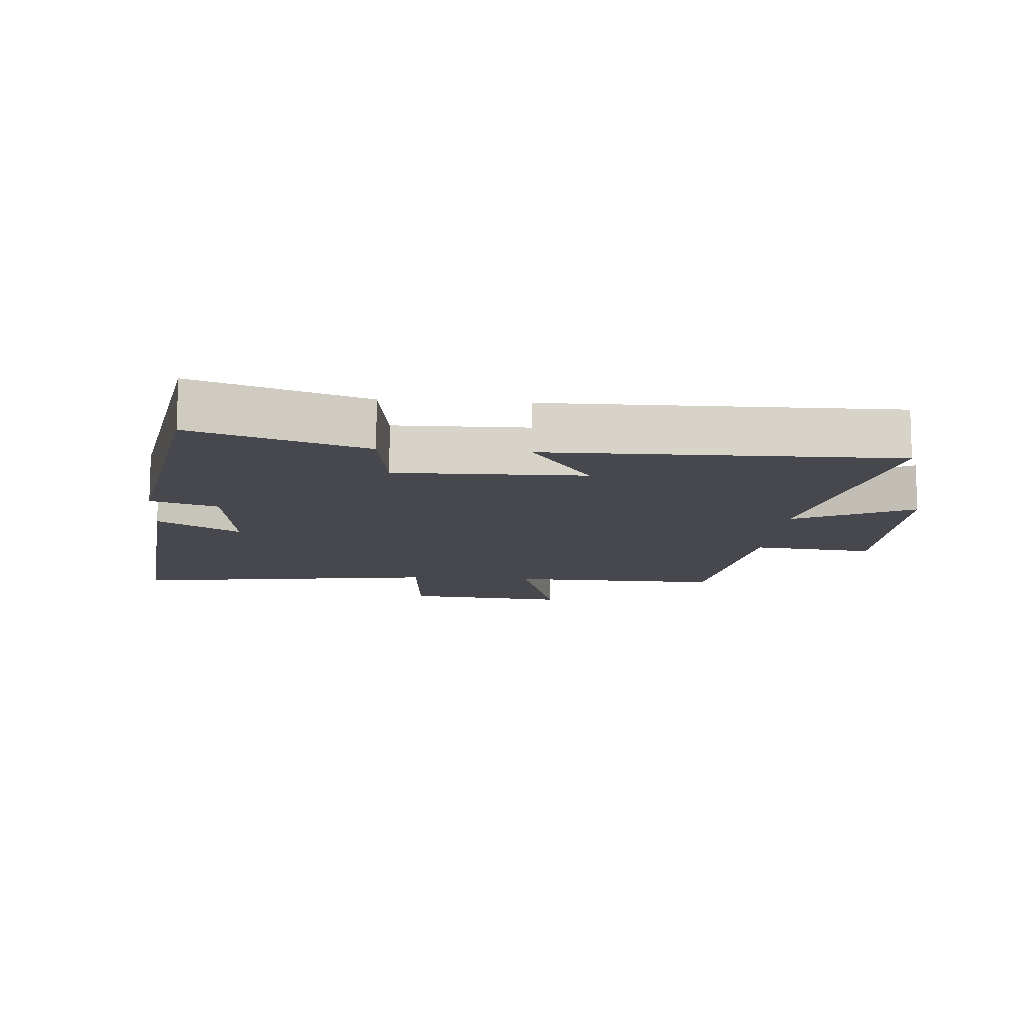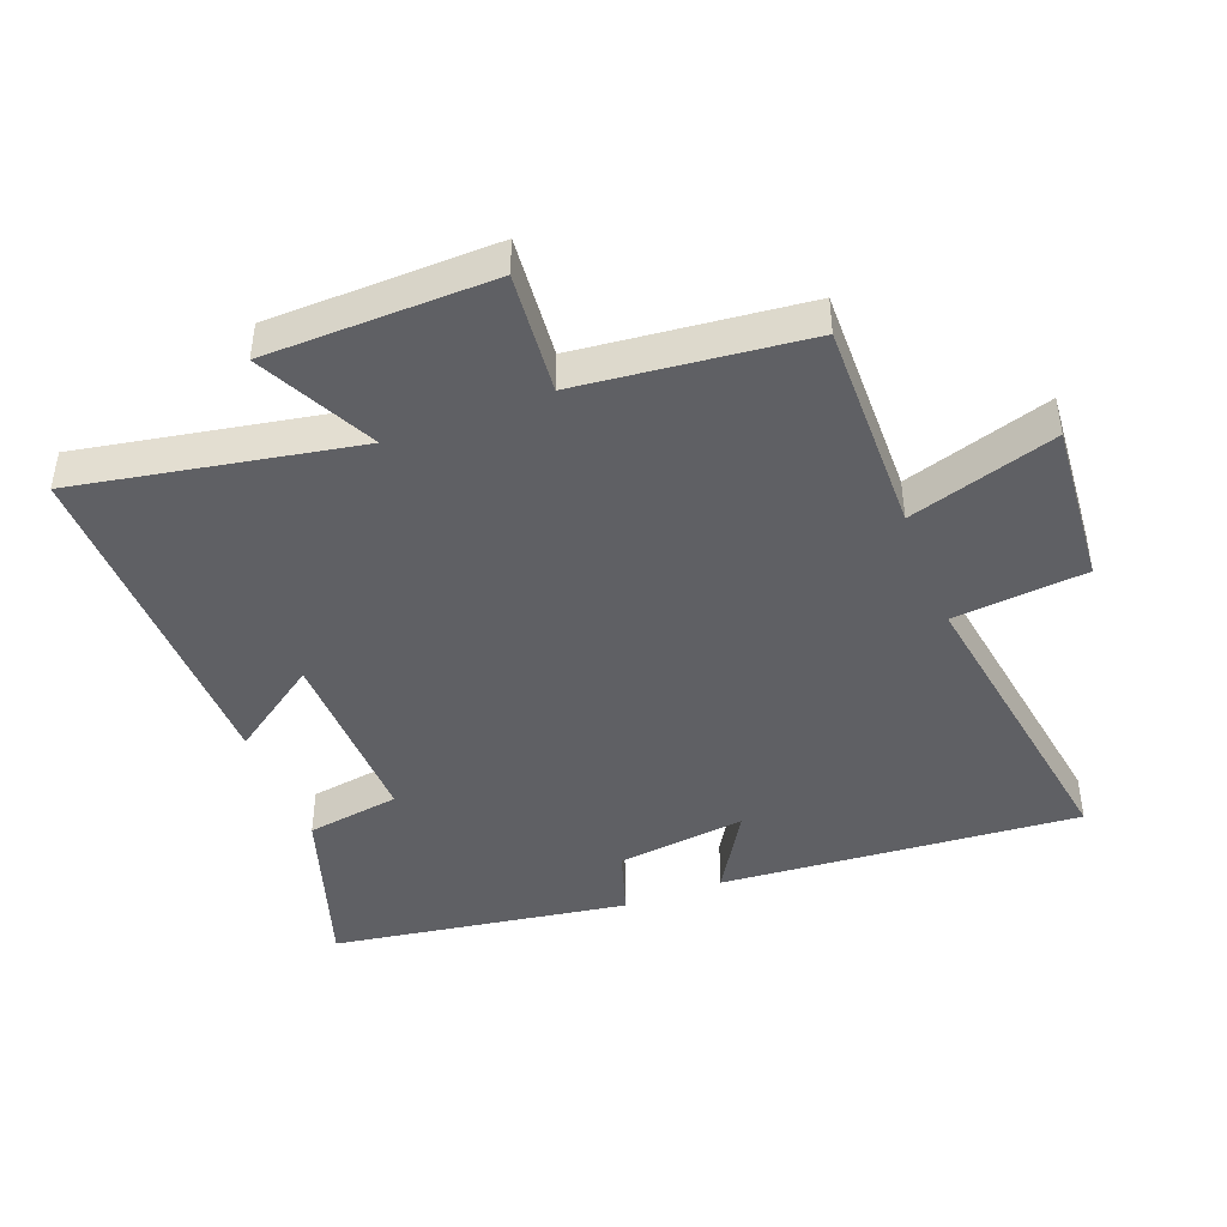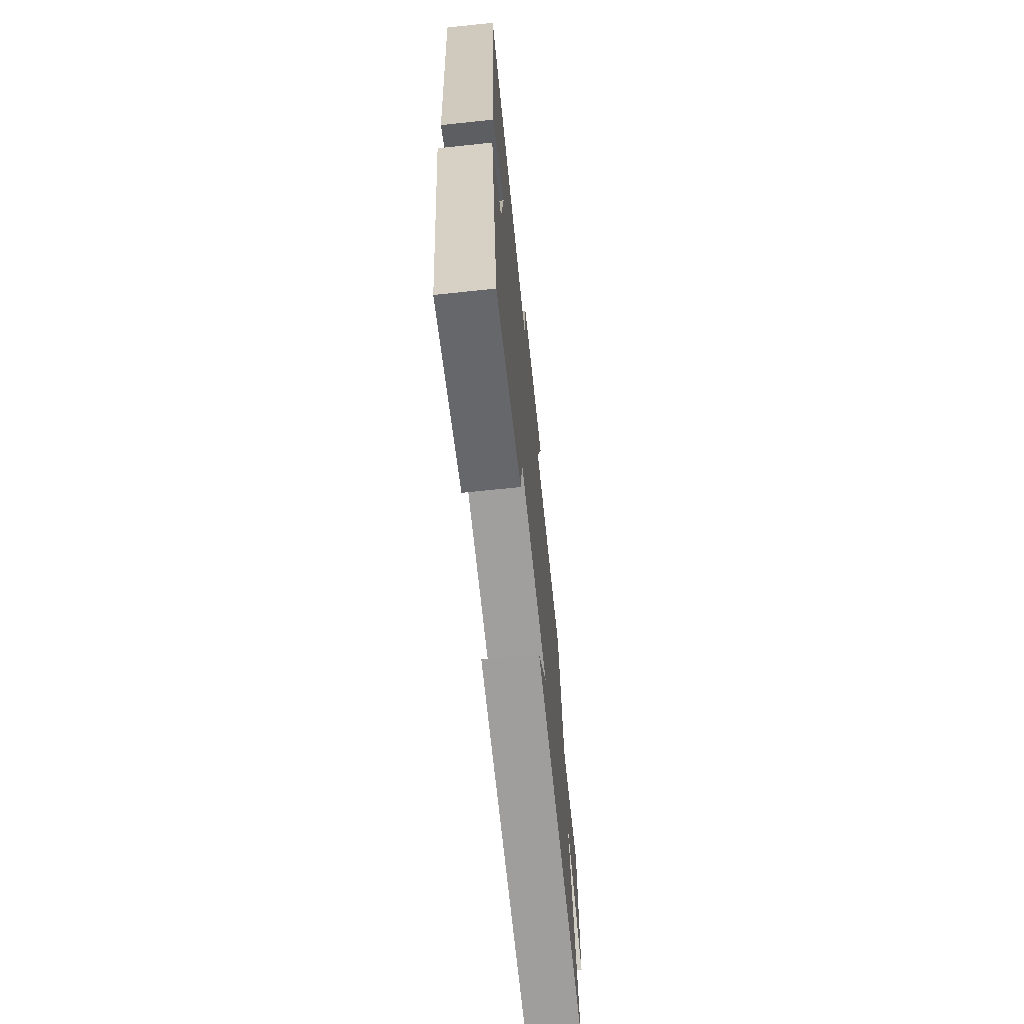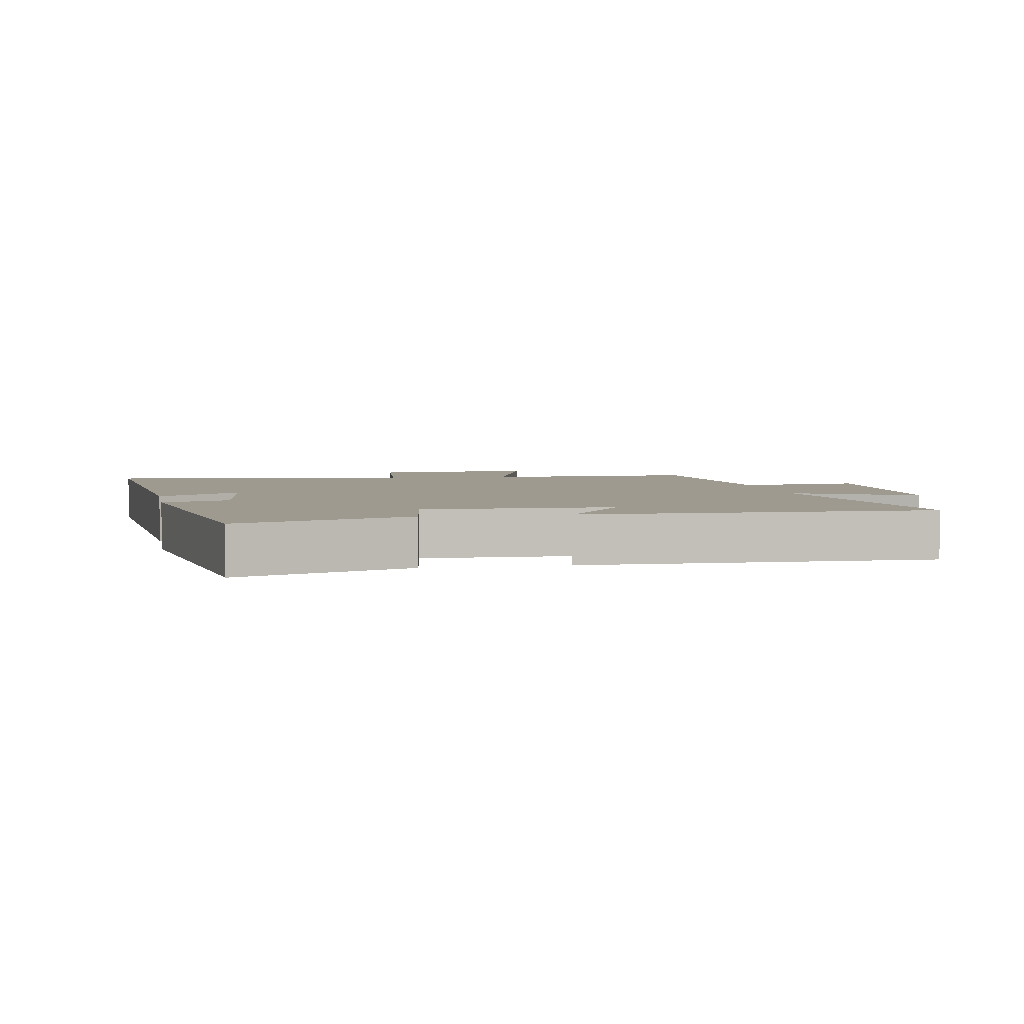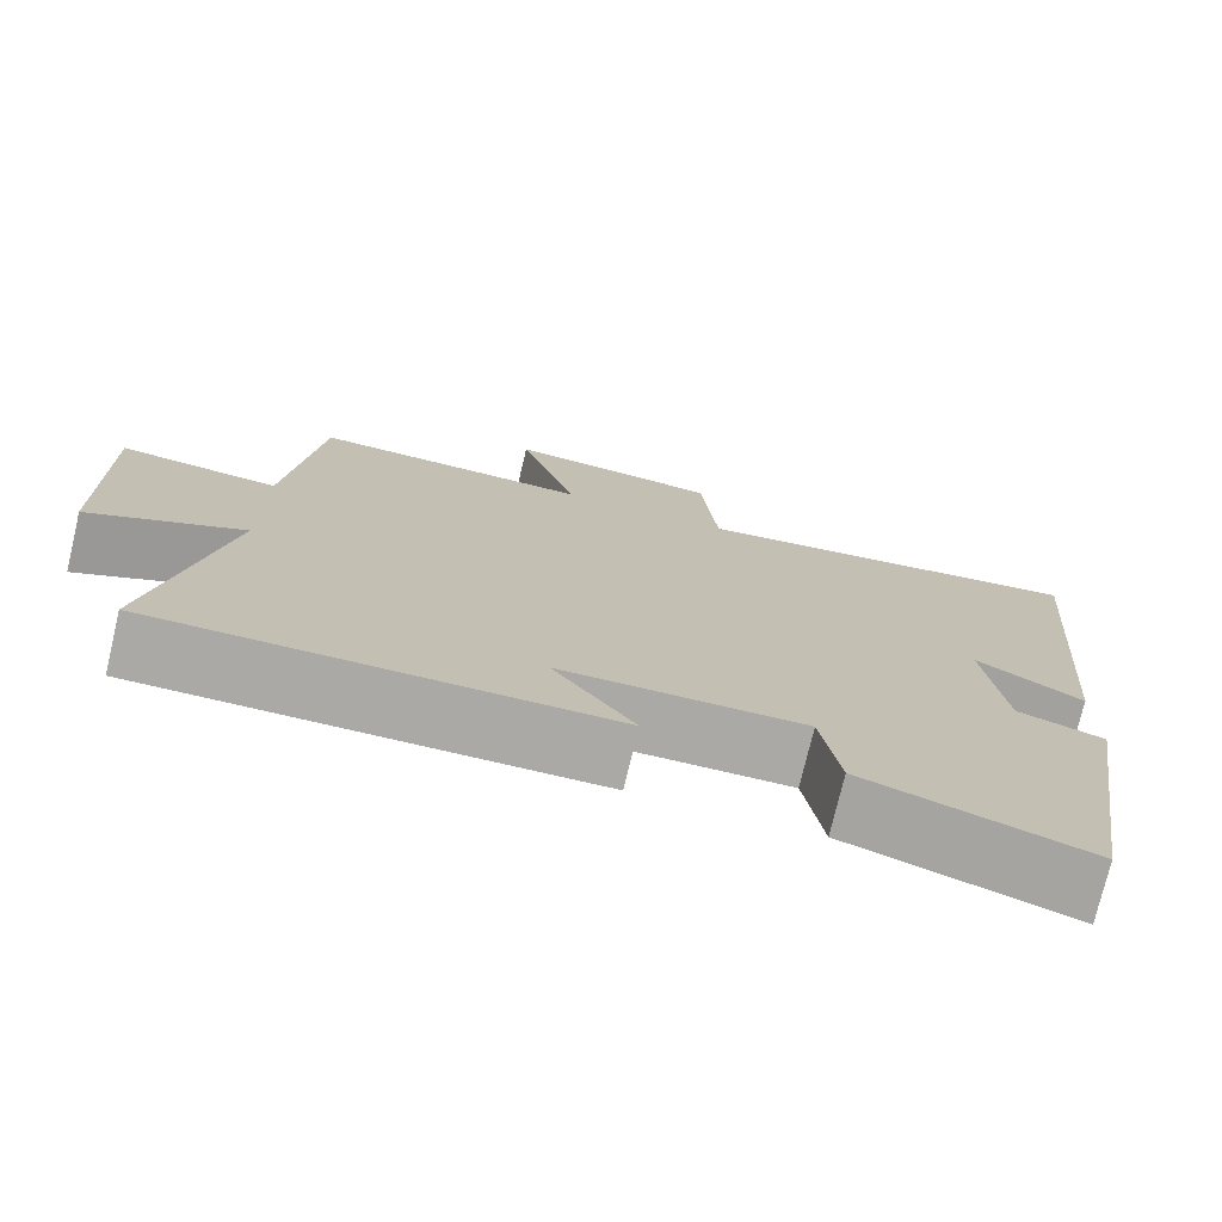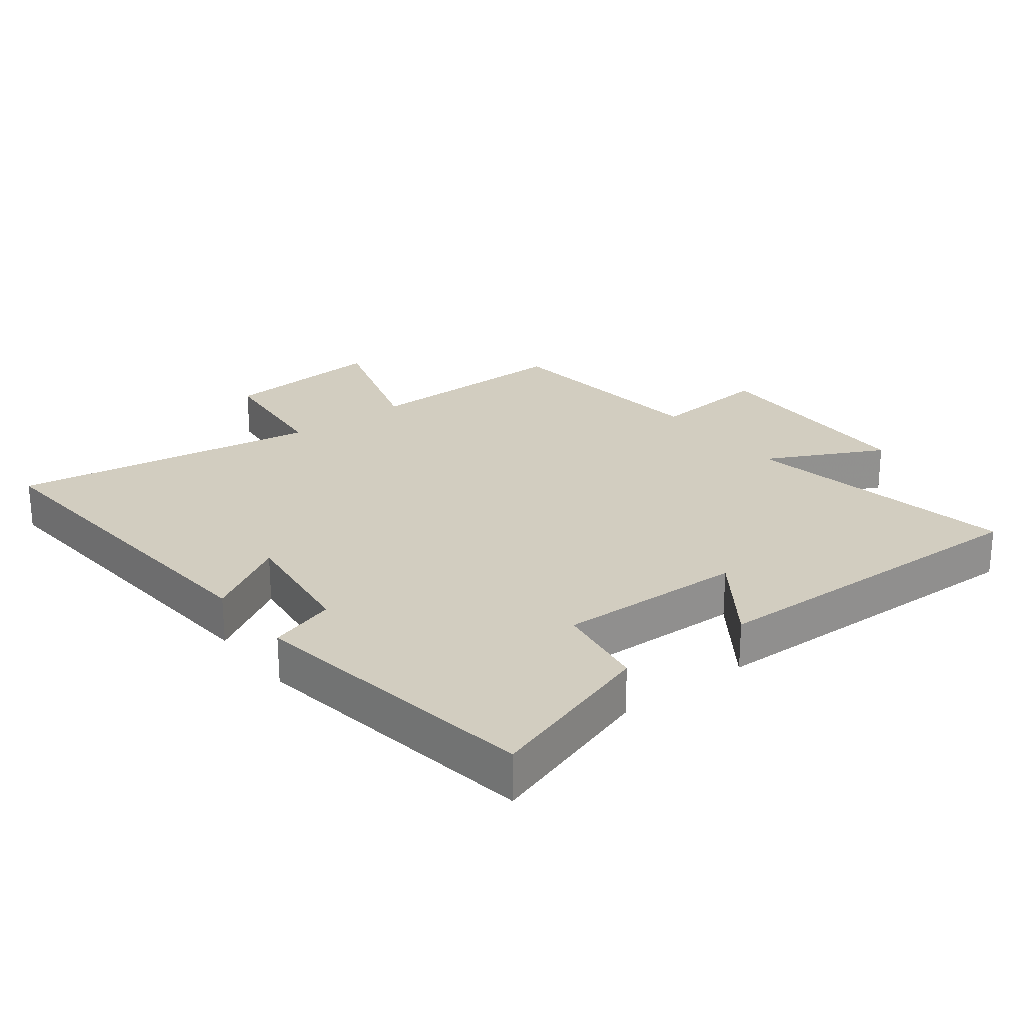
<metadata>
{"format":"obj","ext":"obj","renderer":"f3d","projection":"perspective","resolution":1024,"background":"white","views":[{"elev":-11.8,"azim":175.1,"up":"+Y"},{"elev":-44.1,"azim":-68.8,"up":"+Y"},{"elev":-70.1,"azim":96.0,"up":"+Z"},{"elev":3.9,"azim":169.5,"up":"+Y"},{"elev":-75.4,"azim":-13.4,"up":"+Z"},{"elev":24.5,"azim":142.7,"up":"+Y"}]}
</metadata>
<code>
v -0.462 0.07 0.506
v -0.133 0.07 0.5
v -0.202 0.07 0.726
v 0.05 0.07 0.704
v 0.069 0.07 0.5
v 0.545 0.07 0.572
v 0.5 0.07 0.022
v 0.373 0.07 0.099
v 0.397 0.07 -0.099
v 0.5 0.07 -0.132
v 0.428 0.07 -0.587
v 0.164 0.07 -0.5
v 0.142 0.07 -0.356
v -0.146 0.07 -0.362
v -0.05 0.07 -0.5
v -0.58 0.07 -0.508
v -0.5 0.07 -0.081
v -0.681 0.07 -0.171
v -0.687 0.07 0.177
v -0.5 0.07 0.159
v -0.462 0 0.506
v -0.133 0 0.5
v -0.202 0 0.726
v 0.05 0 0.704
v 0.069 0 0.5
v 0.545 0 0.572
v 0.5 0 0.022
v 0.373 0 0.099
v 0.397 0 -0.099
v 0.5 0 -0.132
v 0.428 0 -0.587
v 0.164 0 -0.5
v 0.142 0 -0.356
v -0.146 0 -0.362
v -0.05 0 -0.5
v -0.58 0 -0.508
v -0.5 0 -0.081
v -0.681 0 -0.171
v -0.687 0 0.177
v -0.5 0 0.159
f 17 18 19 20
f 17 20 1 2
f 14 15 16 17
f 13 14 17 2
f 10 11 12 13
f 9 10 13
f 8 9 13 2
f 5 6 7 8
f 5 8 2 3
f 3 4 5
f 40 39 38 37
f 22 21 40 37
f 37 36 35 34
f 22 37 34 33
f 33 32 31 30
f 33 30 29
f 22 33 29 28
f 28 27 26 25
f 23 22 28 25
f 25 24 23
f 1 21 22 2
f 2 22 23 3
f 3 23 24 4
f 4 24 25 5
f 5 25 26 6
f 6 26 27 7
f 7 27 28 8
f 8 28 29 9
f 9 29 30 10
f 10 30 31 11
f 11 31 32 12
f 12 32 33 13
f 13 33 34 14
f 14 34 35 15
f 15 35 36 16
f 16 36 37 17
f 17 37 38 18
f 18 38 39 19
f 19 39 40 20
f 20 40 21 1

</code>
